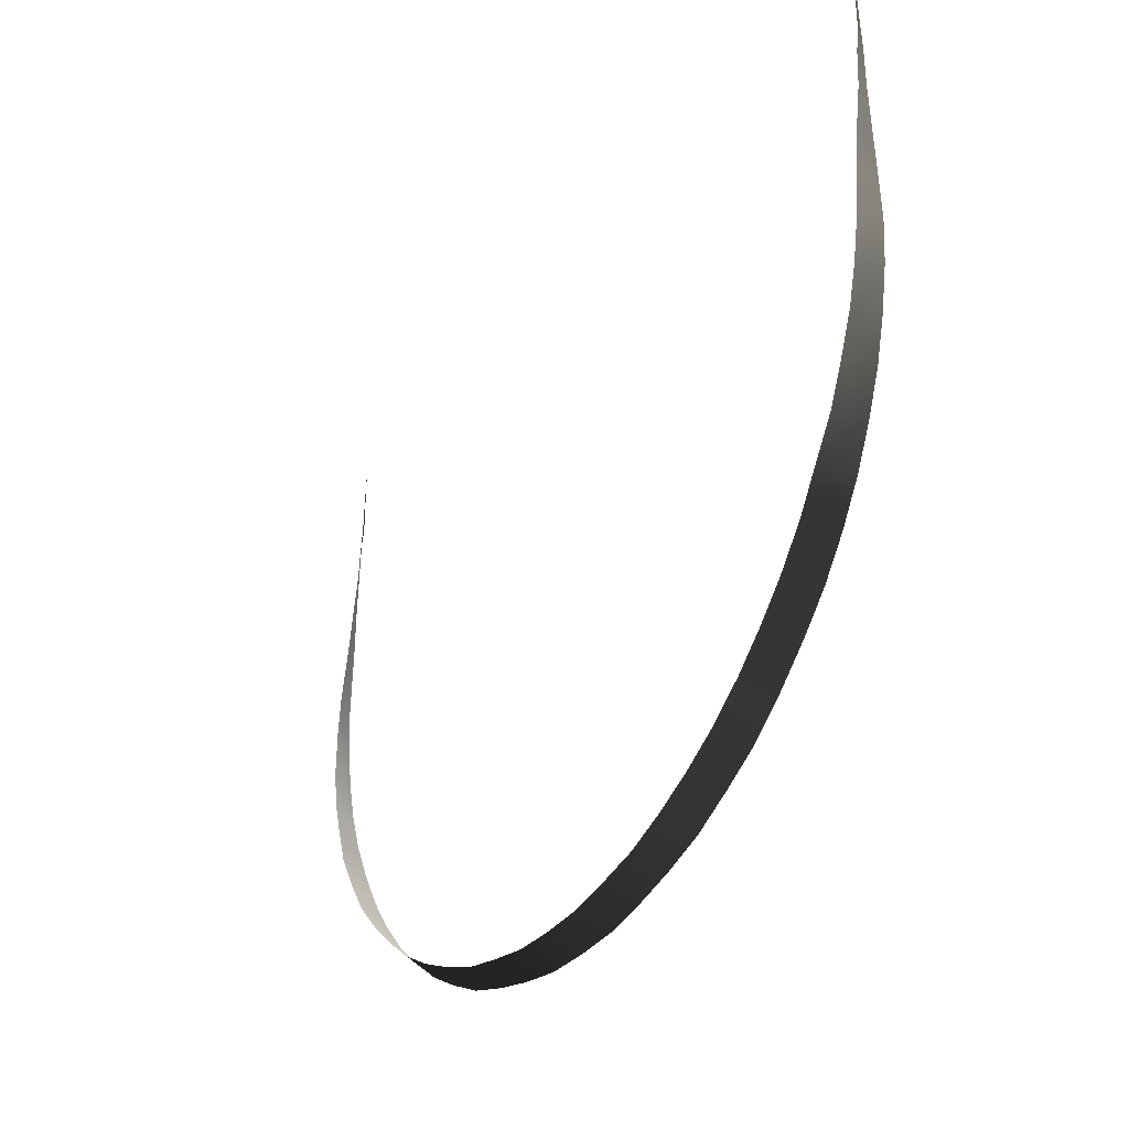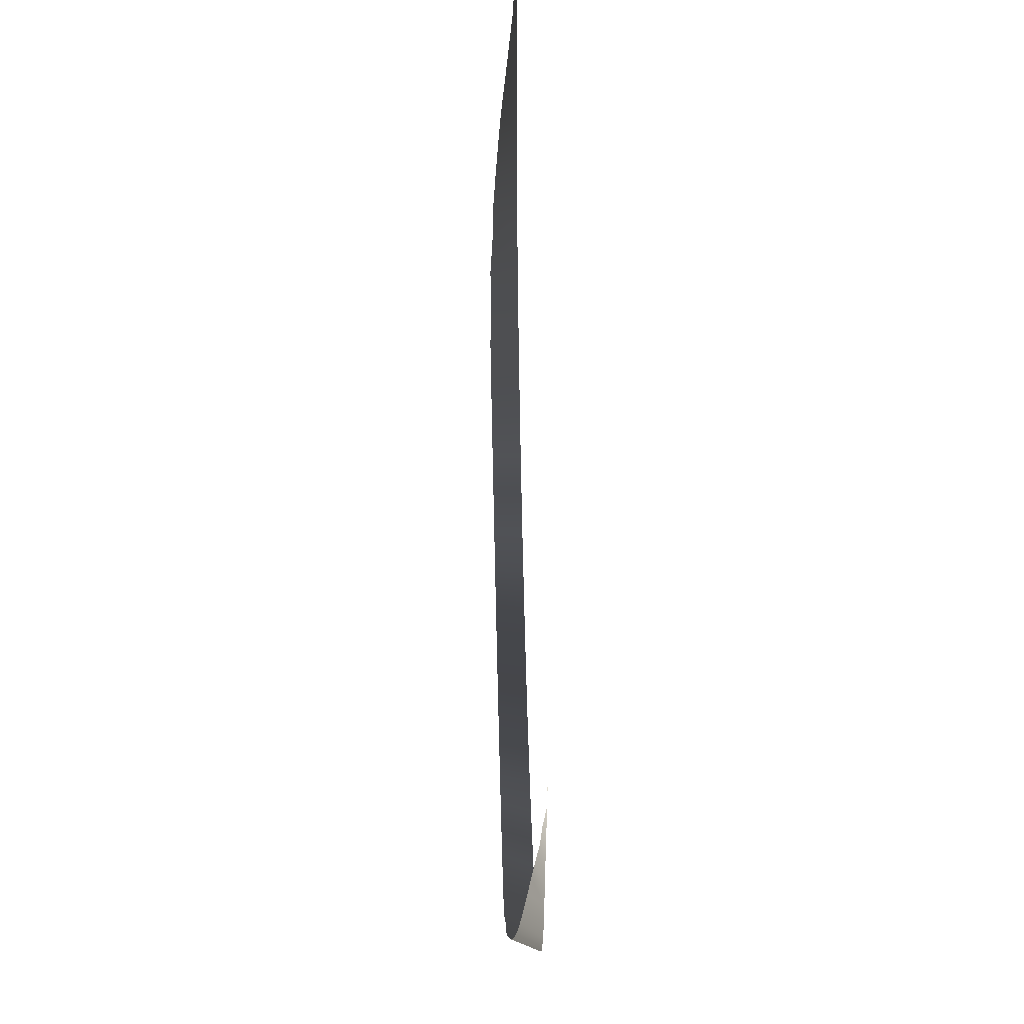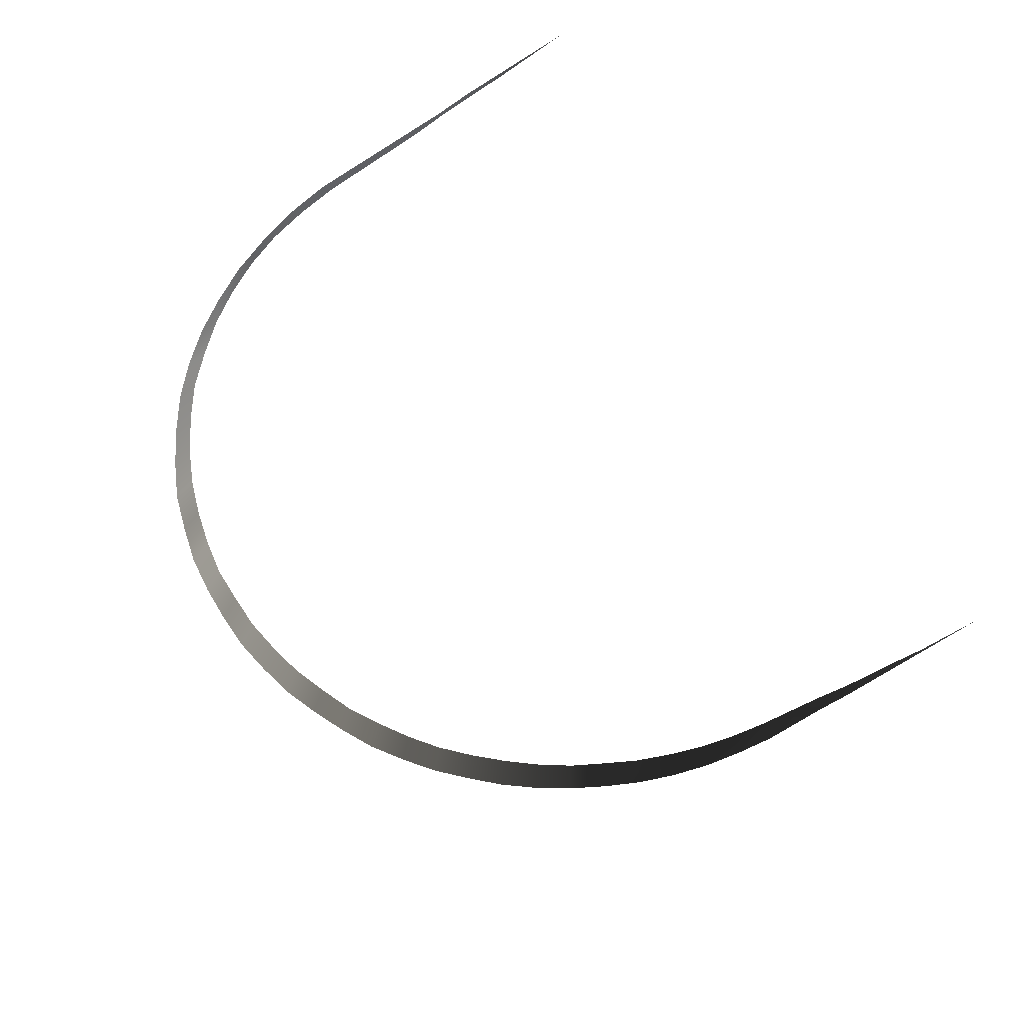
<metadata>
{"format":"obj","ext":"obj","renderer":"f3d","projection":"perspective","resolution":1024,"background":"white","views":[{"elev":-33.3,"azim":58.6,"up":"+Y"},{"elev":59.5,"azim":88.6,"up":"+Y"},{"elev":-58.1,"azim":125.4,"up":"+Z"}]}
</metadata>
<code>
v 4.768 -4.768 -0.07214
v 4.573 -2.322 -0.07214
v 4.671 -2.322 -0.07214
v 4.573 0.02571 -0.07214
v 4.573 -2.322 -0.07214
v 4.768 -4.768 -0.07214
v 4.573 -4.768 -0.07214
v 4.866 -7.117 -0.07214
v 4.573 -7.117 0.1235
v 4.866 -9.465 -0.07214
v 4.573 -9.465 0.2214
v 4.964 -11.81 -0.07214
v 4.475 -11.81 0.4171
v 5.062 -14.16 -0.07214
v 4.475 -14.16 0.6127
v 5.16 -16.51 -0.07214
v 4.475 -16.51 0.8084
v 4.475 -18.86 1.004
v 5.16 -16.51 -0.07214
v 5.258 -18.96 -0.07214
v 4.475 -16.51 0.8084
v 4.279 -21.6 1.2
v 5.062 -21.69 -0.07214
v 3.888 -24.34 1.395
v 4.573 -24.53 -0.07214
v 3.203 -26.98 1.591
v 3.888 -27.27 -0.07214
v 2.225 -29.62 1.689
v 2.91 -29.91 -0.07214
v 1.051 -32.07 1.885
v 1.735 -32.46 -0.07214
v -0.4171 -34.41 1.885
v 0.2678 -34.9 -0.07214
v -1.983 -36.66 1.983
v -1.395 -37.15 -0.07214
v -3.841 -38.62 1.983
v -3.352 -39.21 -0.07214
v -48.95 -32.46 -0.07214
v -49.44 -29.62 1.689
v -48.26 -32.07 1.885
v -50.22 -29.91 -0.07214
v -47.48 -34.9 -0.07214
v -46.89 -34.41 1.885
v -45.82 -37.15 -0.07214
v -45.23 -36.66 1.983
v -50.41 -26.98 1.591
v -51.2 -27.27 -0.07214
v -51.1 -24.34 1.395
v -51.88 -24.53 -0.07214
v -51.49 -21.6 1.2
v -52.27 -21.69 -0.07214
v -51.69 -18.86 1.004
v -52.47 -18.96 -0.07214
v -51.69 -16.51 0.8084
v -52.37 -16.51 -0.07214
v -43.96 -39.21 -0.07214
v -43.37 -38.62 1.983
v -3.352 -39.21 -0.07214
v -5.896 -40.48 1.983
v -3.841 -38.62 1.983
v -5.407 -41.07 -0.07214
v -51.69 -16.51 0.8084
v -52.27 -14.16 -0.07214
v -51.69 -14.16 0.6127
v -52.37 -16.51 -0.07214
v -52.27 -11.81 -0.07214
v -51.78 -11.81 0.4171
v -52.17 -9.465 -0.07214
v -51.78 -9.465 0.2214
v -52.08 -7.117 -0.07214
v -51.78 -7.117 0.1235
v -51.98 -4.768 -0.07214
v -51.78 -4.768 -0.07214
v -51.88 -2.322 -0.07214
v -51.78 -2.322 -0.07214
v -51.78 0.02571 -0.07214
v -5.407 -41.07 -0.07214
v -8.146 -42.14 1.983
v -5.896 -40.48 1.983
v -8.146 -42.14 1.983
v -5.407 -41.07 -0.07214
v -7.657 -42.83 -0.07214
v -7.657 -42.83 -0.07214
v -10.49 -43.51 1.983
v -8.146 -42.14 1.983
v -10.1 -44.2 -0.07214
v -10.1 -44.2 -0.07214
v -12.94 -44.69 1.983
v -10.49 -43.51 1.983
v -12.65 -45.47 -0.07214
v -12.65 -45.47 -0.07214
v -15.48 -45.67 1.983
v -12.94 -44.69 1.983
v -15.29 -46.35 -0.07214
v -15.29 -46.35 -0.07214
v -18.13 -46.25 1.983
v -15.48 -45.67 1.983
v -18.03 -47.04 -0.07214
v -18.03 -47.04 -0.07214
v -20.87 -46.74 1.983
v -18.13 -46.25 1.983
v -20.77 -47.52 -0.07214
v -20.77 -47.52 -0.07214
v -23.61 -46.84 1.983
v -20.87 -46.74 1.983
v -23.61 -47.62 -0.07214
v -23.61 -47.62 -0.07214
v -26.34 -46.74 1.983
v -23.61 -46.84 1.983
v -26.44 -47.52 -0.07214
v -26.44 -47.52 -0.07214
v -29.08 -46.25 1.983
v -26.34 -46.74 1.983
v -29.18 -47.04 -0.07214
v -29.18 -47.04 -0.07214
v -31.73 -45.67 1.983
v -29.08 -46.25 1.983
v -31.92 -46.35 -0.07214
v -31.92 -46.35 -0.07214
v -34.27 -44.69 1.983
v -31.73 -45.67 1.983
v -34.66 -45.47 -0.07214
v -34.66 -45.47 -0.07214
v -36.81 -43.51 1.983
v -34.27 -44.69 1.983
v -37.21 -44.2 -0.07214
v -37.21 -44.2 -0.07214
v -39.16 -42.14 1.983
v -36.81 -43.51 1.983
v -39.55 -42.83 -0.07214
v -39.55 -42.83 -0.07214
v -41.31 -40.48 1.983
v -39.16 -42.14 1.983
v -41.8 -41.07 -0.07214
v -41.8 -41.07 -0.07214
v -43.37 -38.62 1.983
v -41.31 -40.48 1.983
v -43.96 -39.21 -0.07214
g DTv2-96mBanked180_(M)_1756_20
f 1 3 2
f 2 3 4
f 5 7 6
f 8 6 7
f 7 9 8
f 10 8 9
f 9 11 10
f 12 10 11
f 11 13 12
f 14 12 13
f 13 15 14
f 16 14 15
f 15 17 16
f 18 20 19
f 19 21 18
f 20 18 22
f 22 23 20
f 23 22 24
f 24 25 23
f 25 24 26
f 26 27 25
f 27 26 28
f 28 29 27
f 29 28 30
f 30 31 29
f 31 30 32
f 32 33 31
f 33 32 34
f 34 35 33
f 35 34 36
f 36 37 35
f 38 40 39
f 39 41 38
f 40 38 42
f 42 43 40
f 43 42 44
f 44 45 43
f 41 39 46
f 46 47 41
f 47 46 48
f 48 49 47
f 49 48 50
f 50 51 49
f 51 50 52
f 52 53 51
f 53 52 54
f 54 55 53
f 45 44 56
f 56 57 45
f 58 60 59
f 59 61 58
f 62 64 63
f 63 65 62
f 66 63 64
f 64 67 66
f 68 66 67
f 67 69 68
f 70 68 69
f 69 71 70
f 72 70 71
f 71 73 72
f 74 72 73
f 73 75 74
f 74 75 76
f 77 79 78
f 80 82 81
f 83 85 84
f 84 86 83
f 87 89 88
f 88 90 87
f 91 93 92
f 92 94 91
f 95 97 96
f 96 98 95
f 99 101 100
f 100 102 99
f 103 105 104
f 104 106 103
f 107 109 108
f 108 110 107
f 111 113 112
f 112 114 111
f 115 117 116
f 116 118 115
f 119 121 120
f 120 122 119
f 123 125 124
f 124 126 123
f 127 129 128
f 128 130 127
f 131 133 132
f 132 134 131
f 135 137 136
f 136 138 135

</code>
